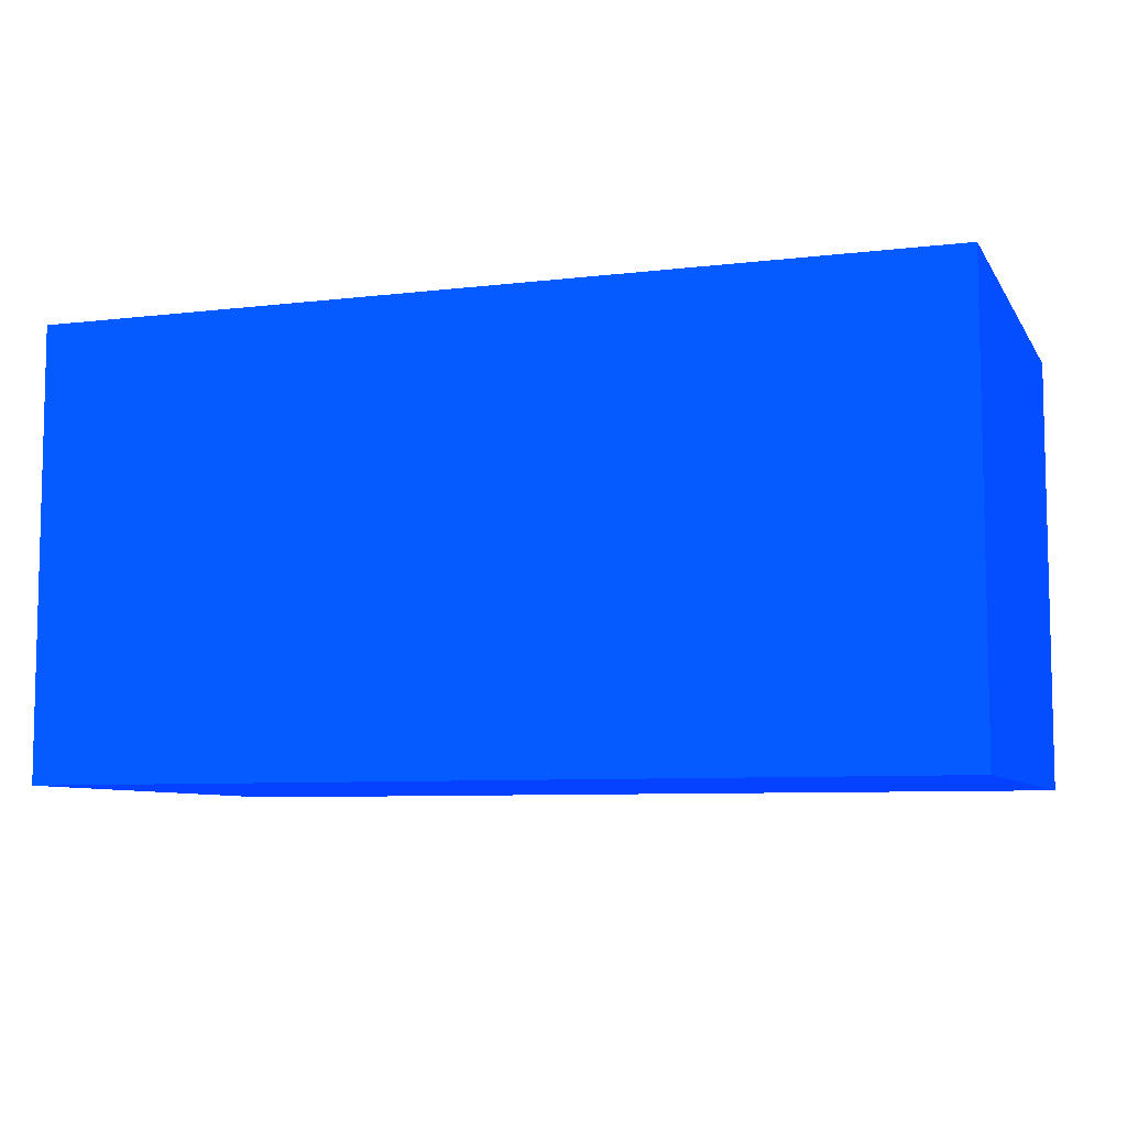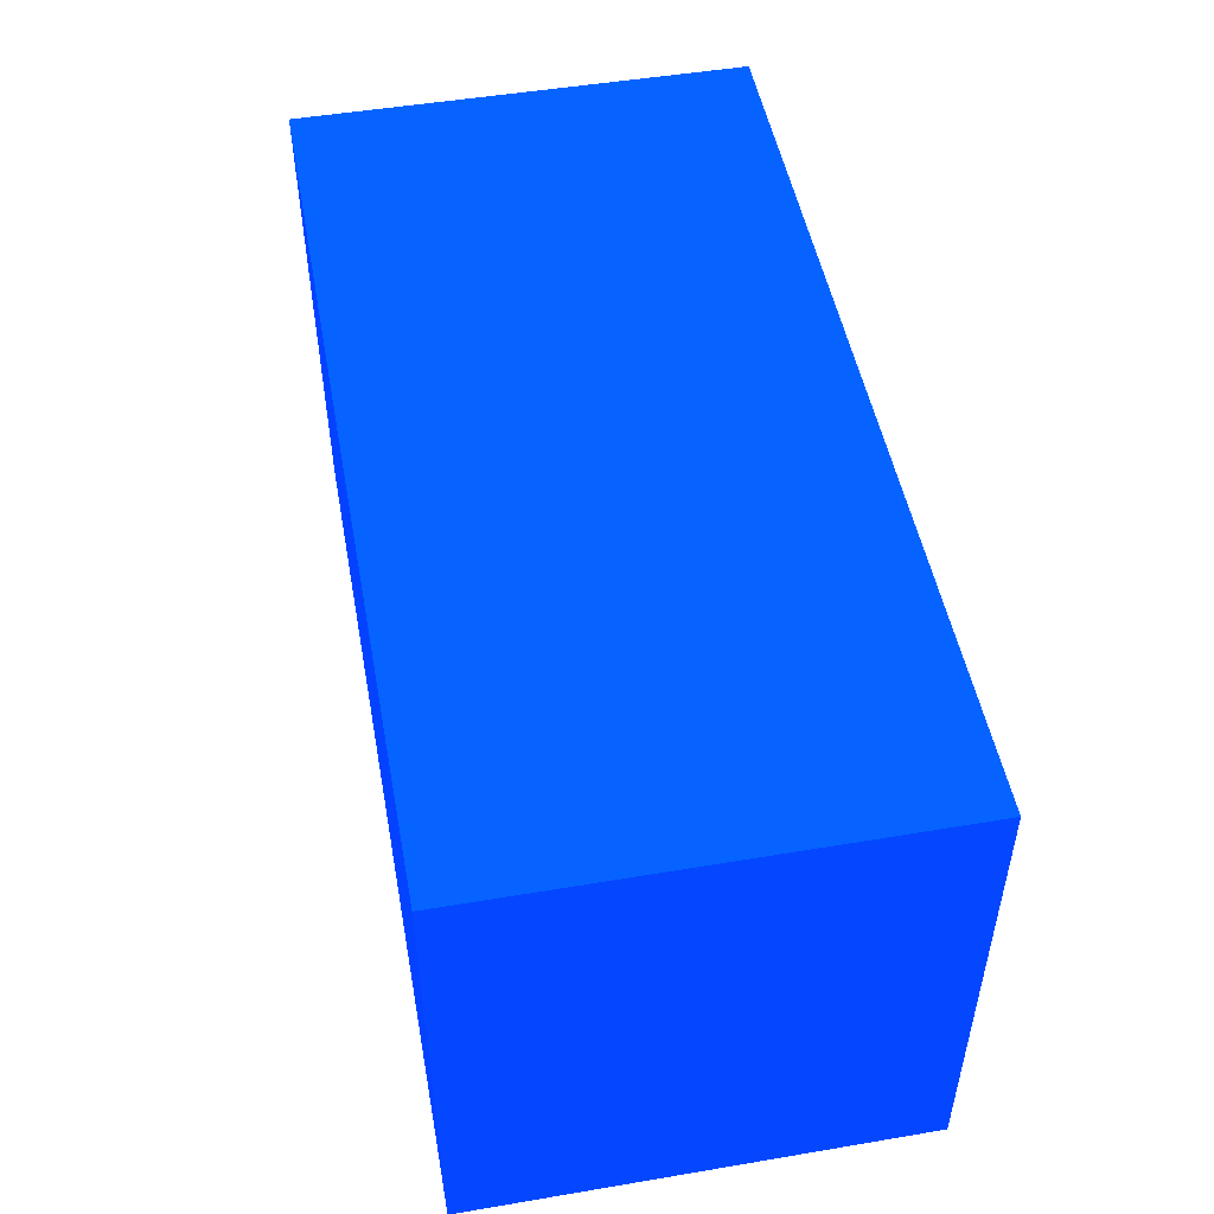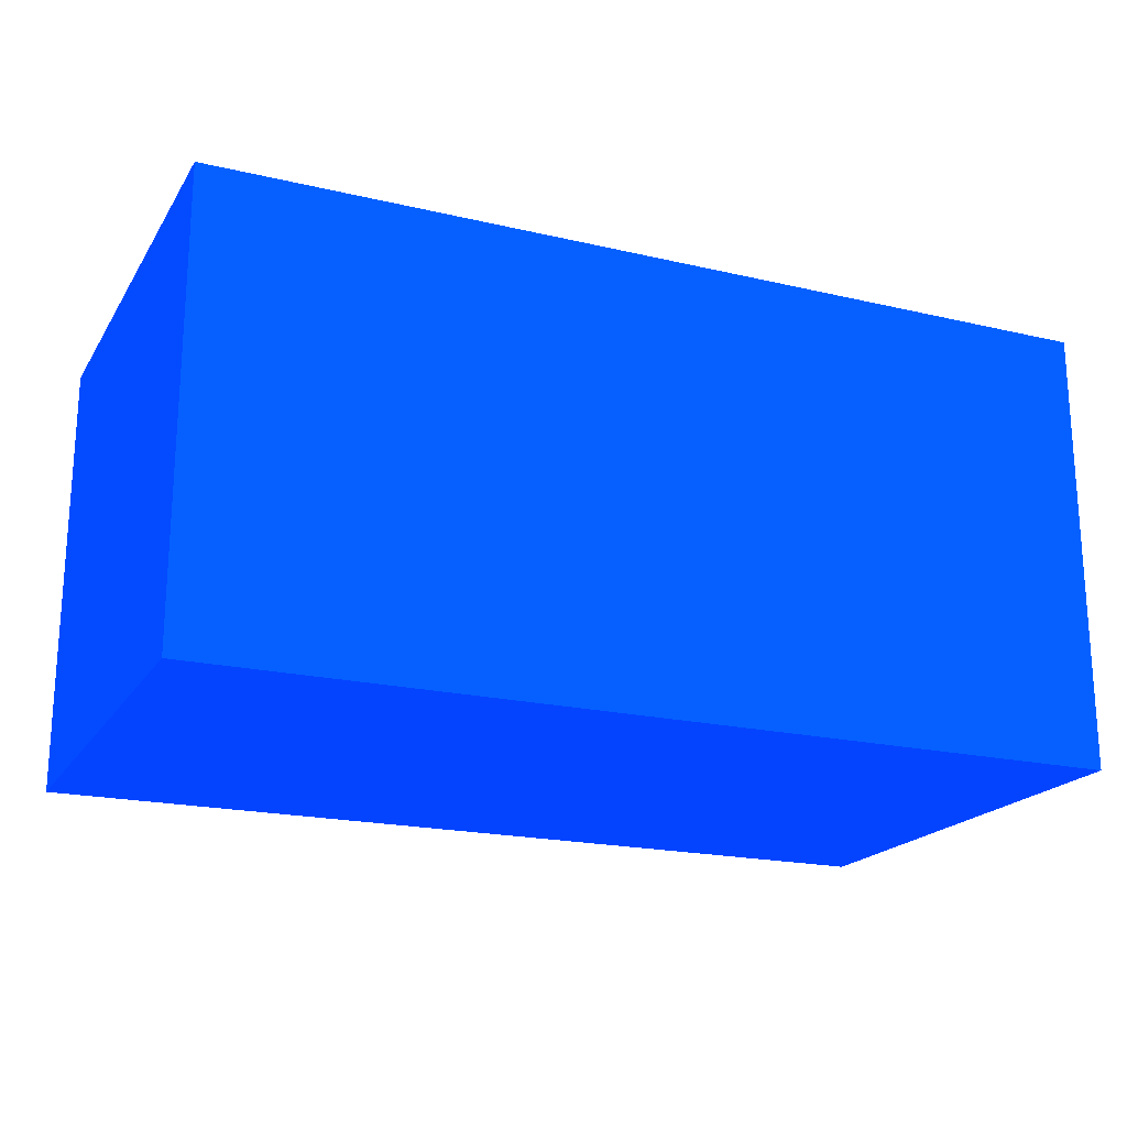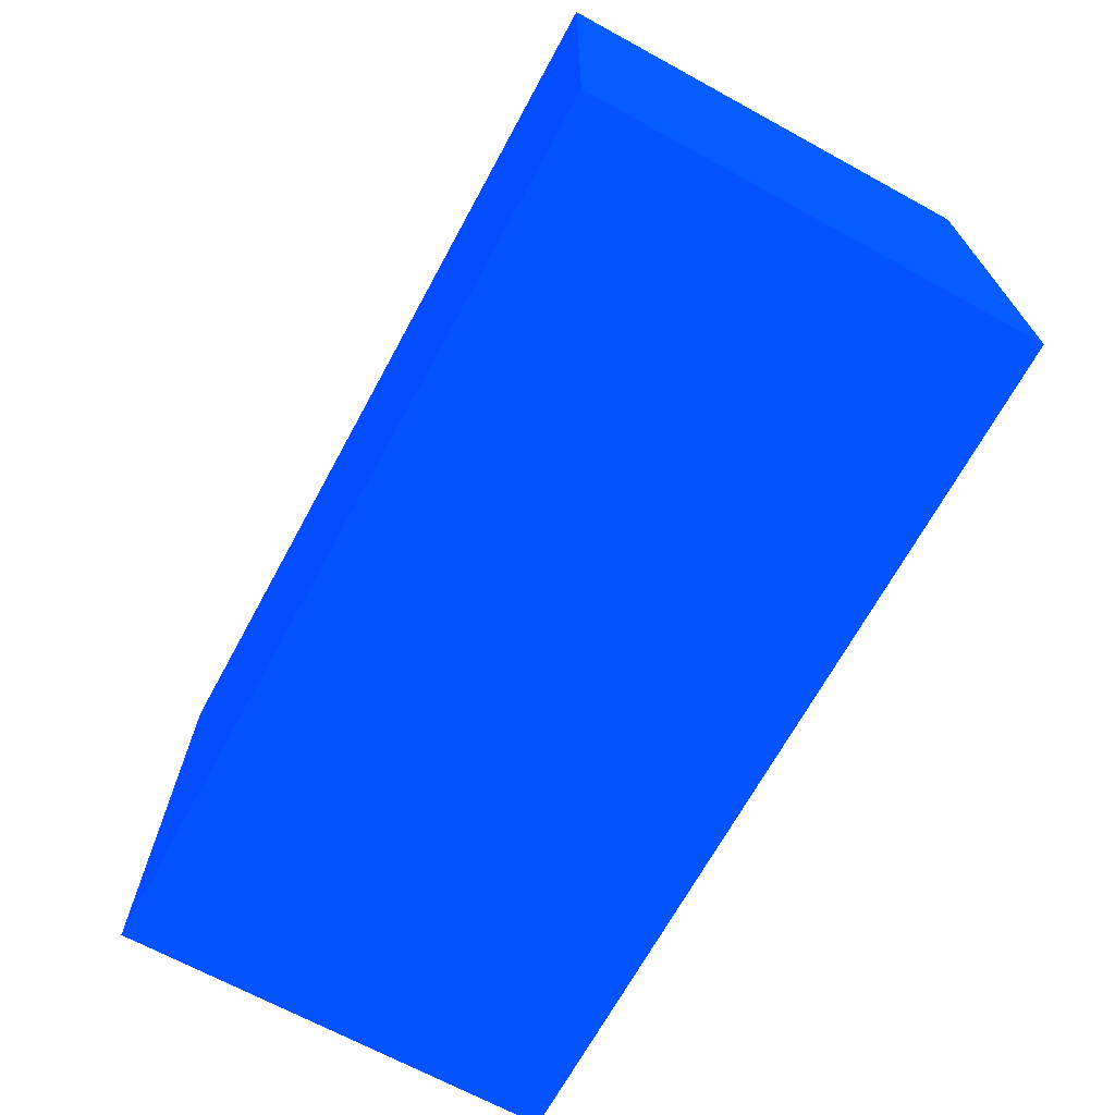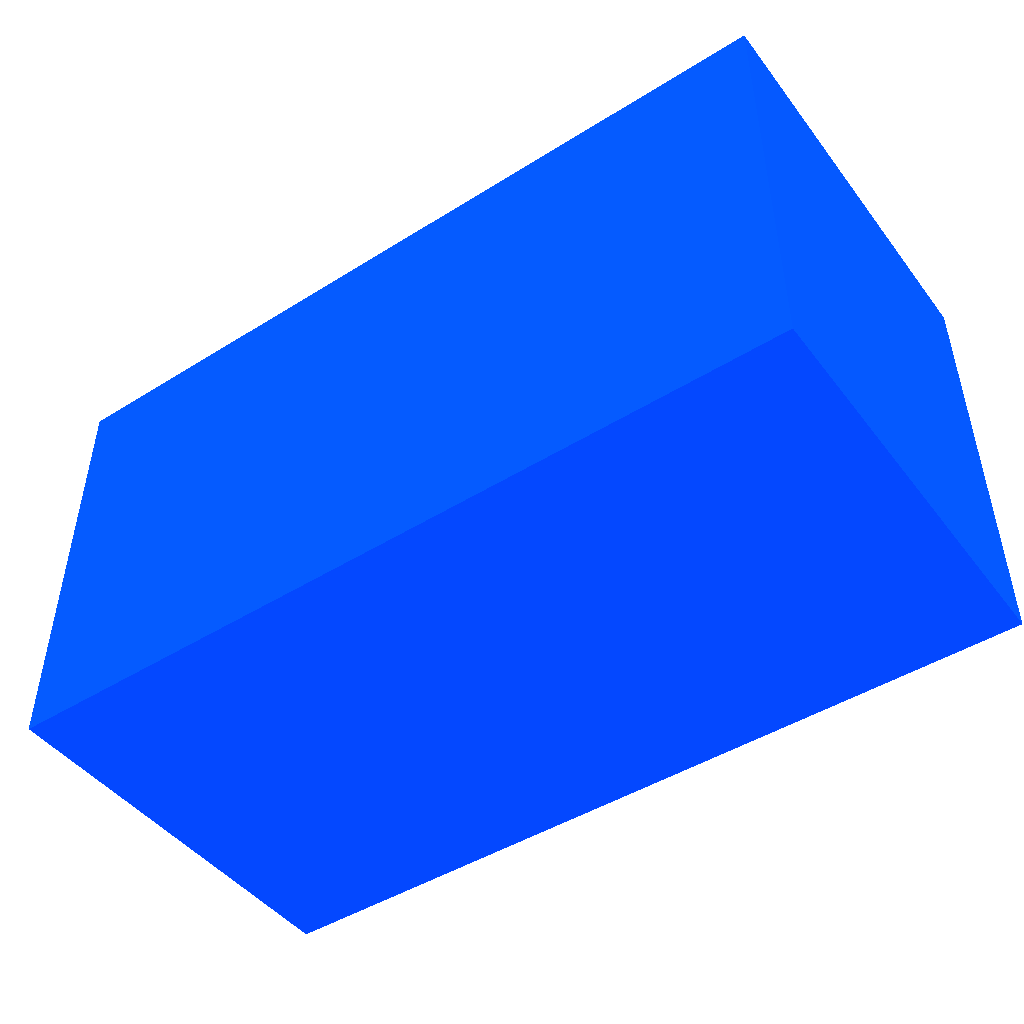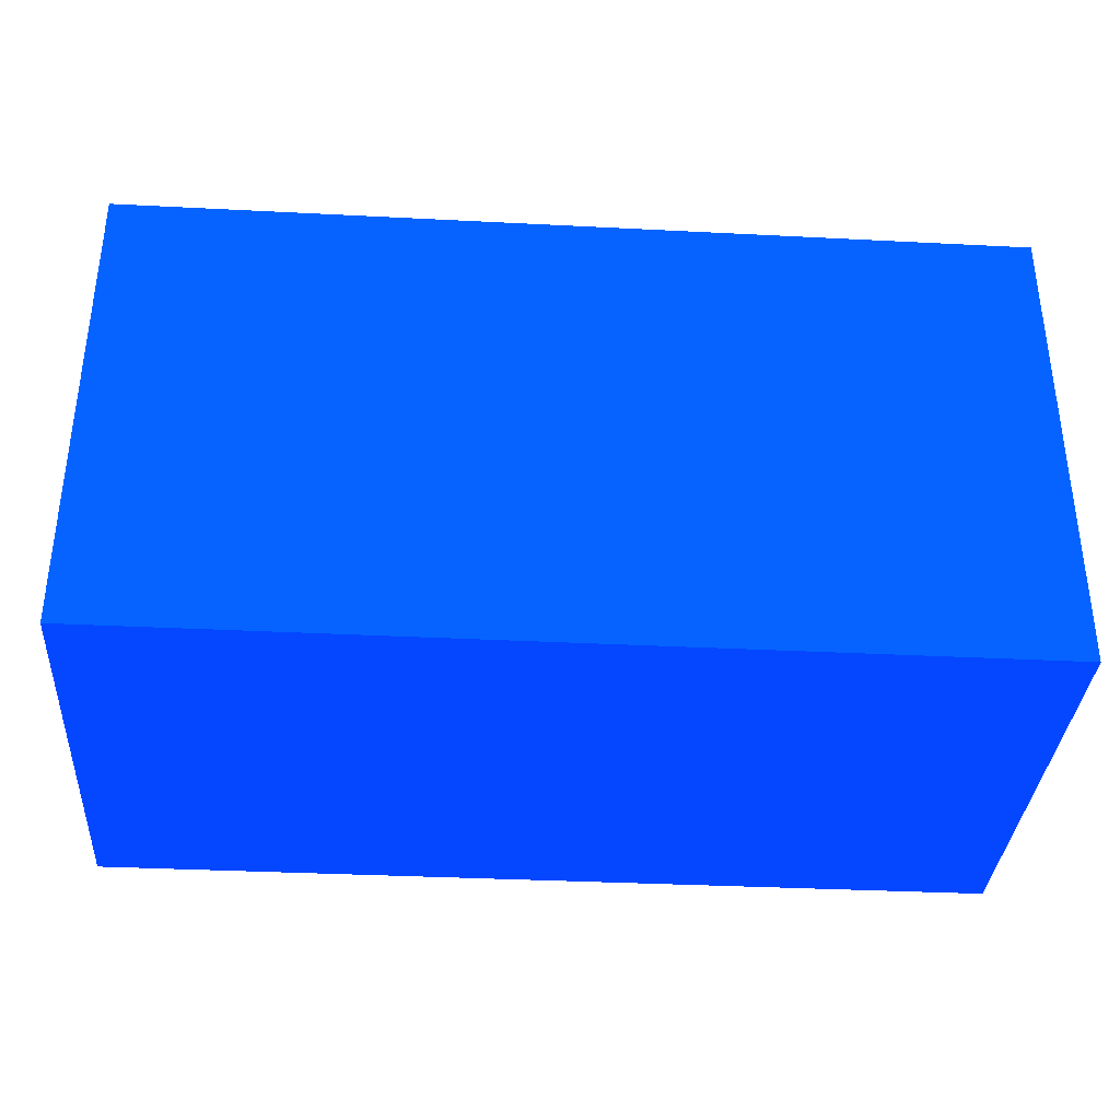
<metadata>
{"format":"obj","ext":"obj","renderer":"f3d","projection":"perspective","resolution":1024,"background":"white","views":[{"elev":-7.6,"azim":18.8,"up":"+Z"},{"elev":50.0,"azim":-100.5,"up":"+Y"},{"elev":-19.8,"azim":156.6,"up":"+Z"},{"elev":-68.6,"azim":-118.6,"up":"+Y"},{"elev":-46.5,"azim":35.4,"up":"+Y"},{"elev":-34.9,"azim":176.1,"up":"+Y"}]}
</metadata>
<code>
v 2.25 1.817 -0.364 0.01176 0.2039 0.9882
v 2.25 1.664 -0.364 0.01176 0.2039 0.9882
v 2.25 1.817 -0.5056 0.01176 0.2039 0.9882
v 1.965 1.817 -0.364 0.01176 0.2039 0.9882
v 2.25 1.664 -0.5056 0.01176 0.2039 0.9882
v 1.965 1.664 -0.364 0.01176 0.2039 0.9882
v 1.965 1.817 -0.5056 0.01176 0.2039 0.9882
v 1.965 1.664 -0.5056 0.01176 0.2039 0.9882
f 1 2 5
f 1 5 3
f 1 3 7
f 1 7 4
f 1 4 6
f 1 6 2
f 2 6 8
f 2 8 5
f 3 5 8
f 3 8 7
f 4 7 8
f 4 8 6

</code>
